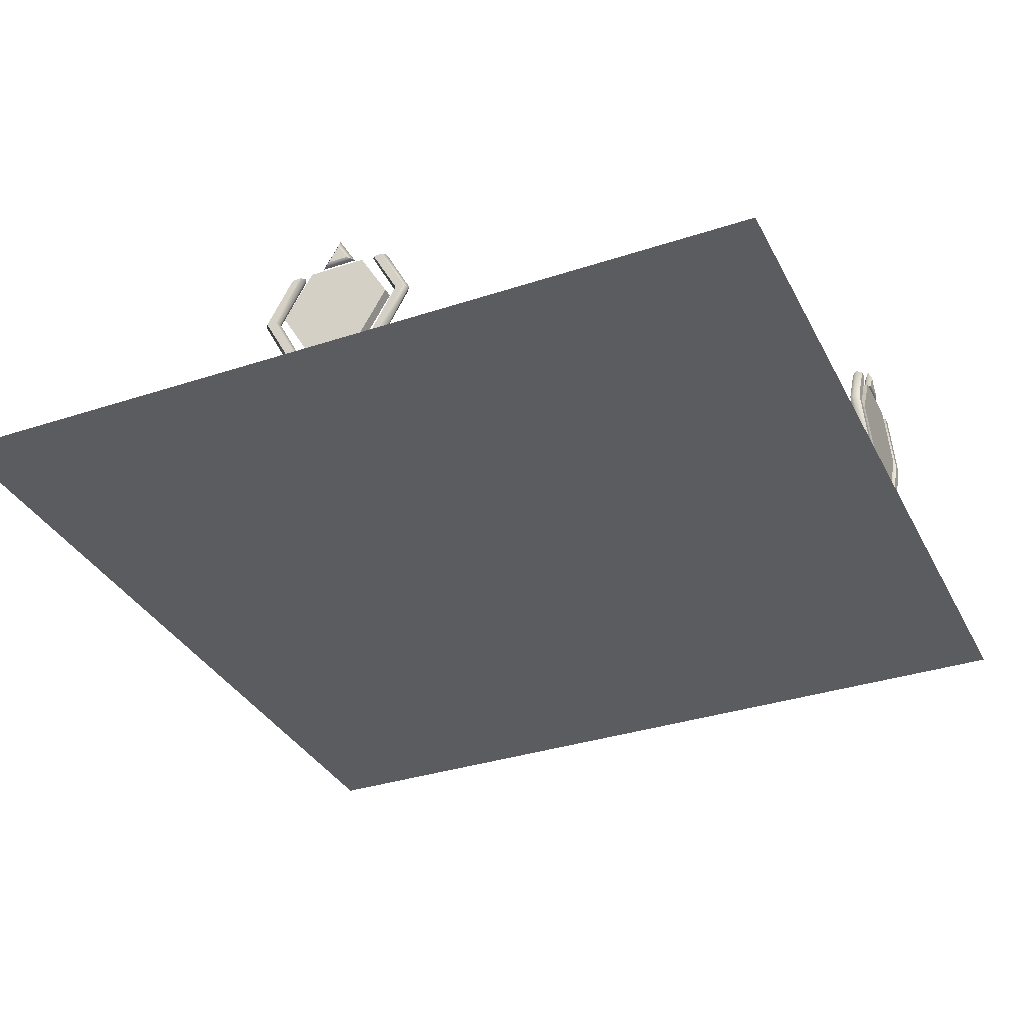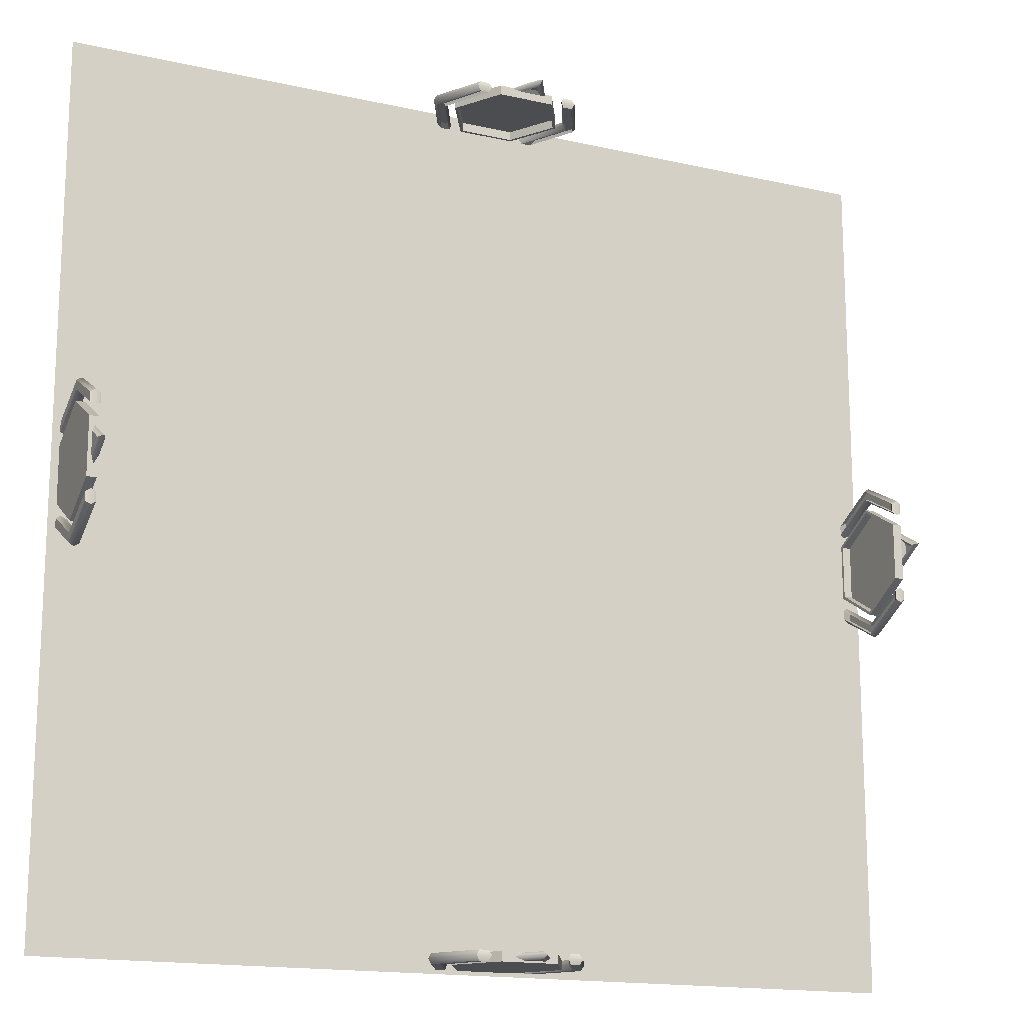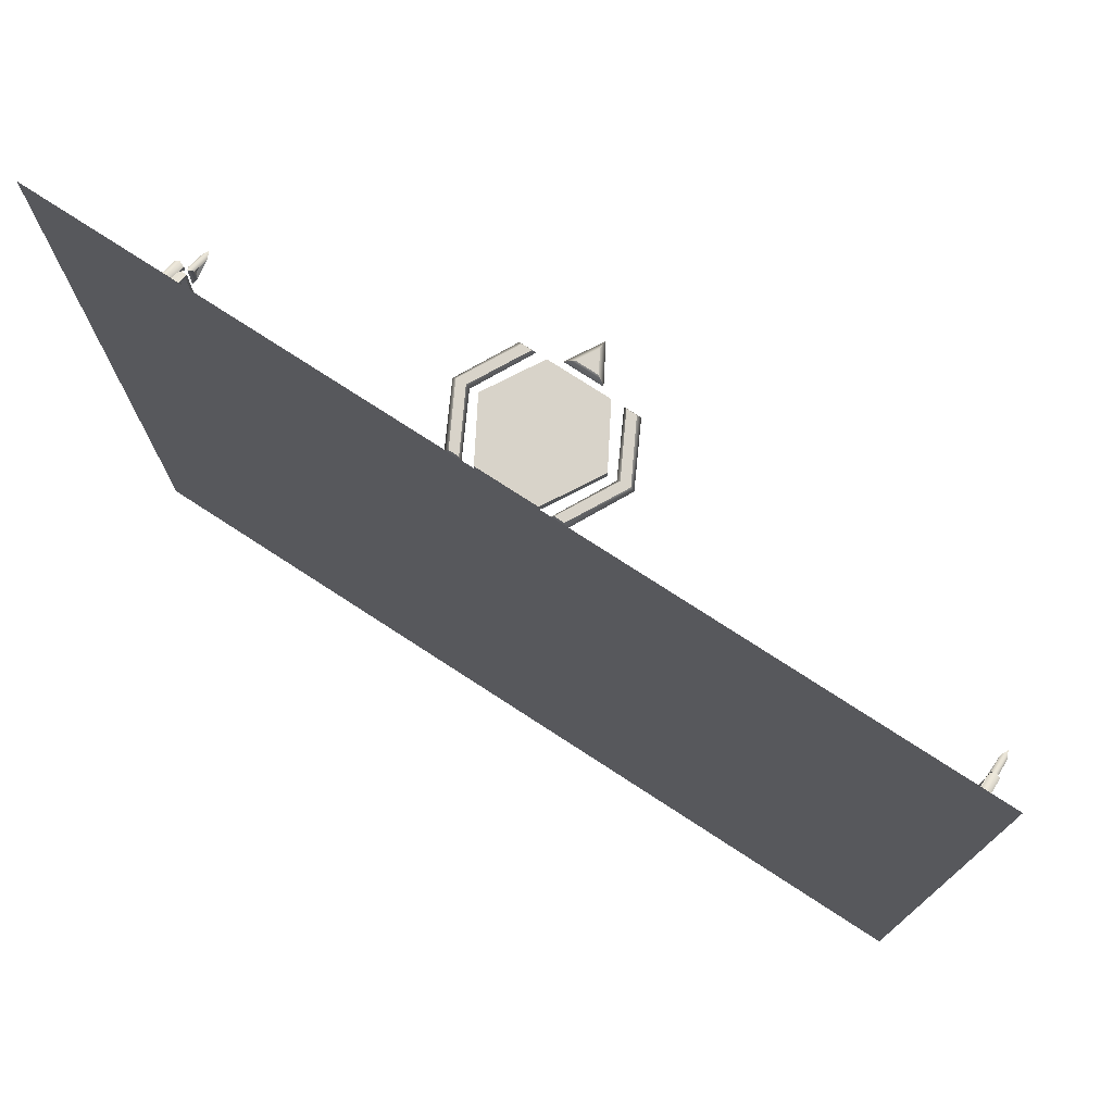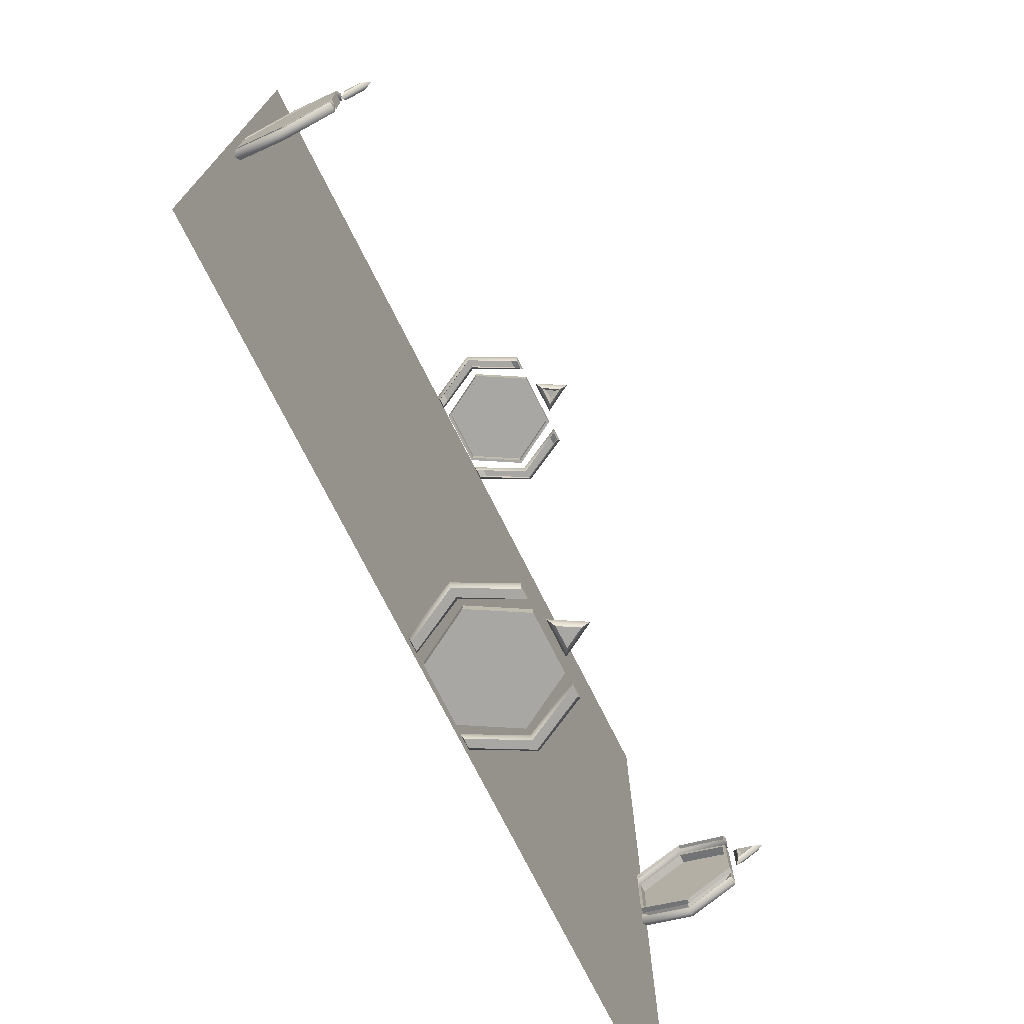
<metadata>
{"format":"obj","ext":"obj","renderer":"f3d","projection":"perspective","resolution":1024,"background":"white","views":[{"elev":-34.1,"azim":114.1,"up":"+Y"},{"elev":-15.9,"azim":154.7,"up":"+Z"},{"elev":76.0,"azim":33.0,"up":"+Z"},{"elev":-74.5,"azim":116.7,"up":"+Z"}]}
</metadata>
<code>
g default
v -12 0.3113 12
v -3.998 0.3113 12
v 3.998 0.3113 12
v 12 0.3113 12
v -12 0.3113 3.998
v -3.998 0.3113 3.998
v 3.998 0.3113 3.998
v 12 0.3113 3.998
v -12 0.3113 -3.998
v -3.998 0.3113 -3.998
v 3.998 0.3113 -3.998
v 12 0.3113 -3.998
v -12 0.3113 -12
v -3.998 0.3113 -12
v 3.998 0.3113 -12
v 12 0.3113 -12
g Road1
f 1 2 6 5
f 2 3 7 6
f 3 4 8 7
f 5 6 10 9
f 6 7 11 10
f 7 8 12 11
f 9 10 14 13
f 10 11 15 14
f 11 12 16 15
g default
v 0.6969 3.07 -11.9
v -0.8546 3.07 -11.9
v -1.63 1.727 -11.9
v -0.8546 0.3832 -11.9
v 0.6969 0.3832 -11.9
v 1.473 1.727 -11.9
v 0.6969 3.07 -11.64
v -0.8546 3.07 -11.64
v -1.63 1.727 -11.64
v -0.8546 0.3832 -11.64
v 0.6969 0.3832 -11.64
v 1.473 1.727 -11.64
v -0.07883 1.727 -11.9
v 0.6525 0.46 -11.64
v -0.8102 0.46 -11.64
v -1.542 1.727 -11.64
v -0.8102 2.994 -11.64
v 0.6525 2.994 -11.64
v 1.384 1.727 -11.64
v 0.6525 0.46 -11.88
v -0.8102 0.46 -11.88
v -0.07883 1.727 -11.88
v -1.542 1.727 -11.88
v -0.8102 2.994 -11.88
v 0.6525 2.994 -11.88
v 1.384 1.727 -11.88
v -1.221 0.3878 -11.9
v -1.221 0.3878 -11.63
v -1.47 0.3878 -11.9
v -1.47 0.3878 -11.63
v -1.47 3.066 -11.9
v -1.47 3.066 -11.63
v -1.221 3.066 -11.9
v -1.221 3.066 -11.63
v -2.185 1.727 -11.9
v -2.185 1.727 -11.63
v -1.936 1.727 -11.63
v -1.936 1.727 -11.9
v -1.14 0.345 -11.76
v -1.855 1.727 -11.76
v -1.14 3.109 -11.76
v -1.555 3.109 -11.76
v -2.27 1.727 -11.76
v -1.555 0.345 -11.76
v 1.056 0.3878 -11.63
v 1.056 0.3878 -11.9
v 1.305 0.3878 -11.63
v 1.305 0.3878 -11.9
v 1.305 3.066 -11.63
v 1.305 3.066 -11.9
v 1.056 3.066 -11.63
v 1.056 3.066 -11.9
v 2.021 1.727 -11.63
v 2.021 1.727 -11.9
v 1.772 1.727 -11.9
v 1.772 1.727 -11.63
v 0.9757 0.345 -11.76
v 1.691 1.727 -11.76
v 0.9757 3.109 -11.76
v 1.391 3.109 -11.76
v 2.106 1.727 -11.76
v 1.391 0.345 -11.76
v -2.168 1.727 -11.72
v -1.951 1.727 -11.72
v -1.329 2.891 -11.72
v -1.545 2.891 -11.72
v -1.329 0.5623 -11.72
v -1.545 0.5623 -11.72
v 1.165 2.891 -11.72
v 1.787 1.727 -11.72
v 2.003 1.727 -11.72
v 1.381 2.891 -11.72
v 1.165 0.5626 -11.72
v 1.381 0.5626 -11.72
v -0.3646 3.364 -11.88
v 0.2057 3.364 -11.88
v -0.07944 3.858 -11.88
v -0.3646 3.364 -11.68
v 0.2057 3.364 -11.68
v -0.07944 3.858 -11.68
v -0.07944 3.529 -11.88
v -0.5663 3.237 -11.78
v 0.4075 3.237 -11.78
v -0.07944 4.08 -11.78
v -0.229 3.448 -11.77
v 0.07018 3.448 -11.77
v -0.07944 3.534 -11.77
v -0.07944 3.707 -11.77
g Portal4
f 17 18 24 23
f 18 19 25 24
f 19 20 26 25
f 20 21 27 26
f 21 22 28 27
f 22 17 23 28
f 18 17 29
f 19 18 29
f 20 19 29
f 21 20 29
f 22 21 29
f 17 22 29
f 23 24 33 34
f 24 25 32 33
f 25 26 31 32
f 26 27 30 31
f 27 28 35 30
f 28 23 34 35
f 37 36 38
f 39 37 38
f 40 39 38
f 41 40 38
f 42 41 38
f 36 42 38
f 31 30 36 37
f 32 31 37 39
f 33 32 39 40
f 34 33 40 41
f 35 34 41 42
f 30 35 42 36
f 60 55 44 46
f 58 59 52 48
f 57 58 48 50
f 56 57 50 53
f 79 80 81 82
f 49 54 51 47
f 59 60 46 52
f 83 80 79 84
f 55 56 53 44
f 51 54 43 45
f 54 56 55 43
f 49 57 56 54
f 47 58 57 49
f 51 59 58 47
f 45 60 59 51
f 43 55 60 45
f 78 73 62 64
f 76 77 70 66
f 75 76 66 68
f 74 75 68 71
f 70 71 68 66
f 85 86 87 88
f 77 78 64 70
f 62 71 70 64
f 73 74 71 62
f 87 86 89 90
f 72 74 73 61
f 67 75 74 72
f 65 76 75 67
f 69 77 76 65
f 63 78 77 69
f 61 73 78 63
f 53 50 81 80
f 50 48 82 81
f 48 52 79 82
f 44 53 80 83
f 52 46 84 79
f 46 44 83 84
f 67 72 86 85
f 69 65 88 87
f 65 67 85 88
f 72 61 89 86
f 61 63 90 89
f 63 69 87 90
f 98 99 95 94
f 99 100 96 95
f 100 98 94 96
f 92 91 97
f 93 92 97
f 91 93 97
f 101 102 103
f 102 104 103
f 104 101 103
f 91 92 99 98
f 92 93 100 99
f 93 91 98 100
f 94 95 102 101
f 95 96 104 102
f 96 94 101 104
g default
v 11.8 3.07 0.7934
v 11.8 3.07 -0.7581
v 11.8 1.727 -1.534
v 11.8 0.3832 -0.7581
v 11.8 0.3832 0.7934
v 11.8 1.727 1.569
v 11.54 3.07 0.7934
v 11.54 3.07 -0.7581
v 11.54 1.727 -1.534
v 11.54 0.3832 -0.7581
v 11.54 0.3832 0.7934
v 11.54 1.727 1.569
v 11.8 1.727 0.01763
v 11.54 0.46 0.749
v 11.54 0.46 -0.7137
v 11.54 1.727 -1.445
v 11.54 2.994 -0.7137
v 11.54 2.994 0.749
v 11.54 1.727 1.48
v 11.78 0.46 0.749
v 11.78 0.46 -0.7137
v 11.78 1.727 0.01763
v 11.78 1.727 -1.445
v 11.78 2.994 -0.7137
v 11.78 2.994 0.749
v 11.78 1.727 1.48
v 11.81 0.3878 -1.124
v 11.53 0.3878 -1.124
v 11.81 0.3878 -1.373
v 11.53 0.3878 -1.373
v 11.81 3.066 -1.373
v 11.53 3.066 -1.373
v 11.81 3.066 -1.124
v 11.53 3.066 -1.124
v 11.81 1.727 -2.089
v 11.53 1.727 -2.089
v 11.53 1.727 -1.839
v 11.81 1.727 -1.839
v 11.67 0.345 -1.043
v 11.67 1.727 -1.759
v 11.67 3.109 -1.043
v 11.67 3.109 -1.459
v 11.67 1.727 -2.174
v 11.67 0.345 -1.459
v 11.53 0.3878 1.153
v 11.81 0.3878 1.153
v 11.53 0.3878 1.402
v 11.81 0.3878 1.402
v 11.53 3.066 1.402
v 11.81 3.066 1.402
v 11.53 3.066 1.153
v 11.81 3.066 1.153
v 11.53 1.727 2.117
v 11.81 1.727 2.117
v 11.81 1.727 1.868
v 11.53 1.727 1.868
v 11.67 0.345 1.072
v 11.67 1.727 1.788
v 11.67 3.109 1.072
v 11.67 3.109 1.487
v 11.67 1.727 2.203
v 11.67 0.345 1.487
v 11.62 1.727 -2.071
v 11.62 1.727 -1.855
v 11.62 2.891 -1.232
v 11.62 2.891 -1.449
v 11.62 0.5623 -1.232
v 11.62 0.5623 -1.449
v 11.62 2.891 1.261
v 11.62 1.727 1.883
v 11.62 1.727 2.1
v 11.62 2.891 1.478
v 11.62 0.5626 1.261
v 11.62 0.5626 1.478
v 11.79 3.364 -0.2681
v 11.79 3.364 0.3022
v 11.79 3.858 0.01702
v 11.59 3.364 -0.2681
v 11.59 3.364 0.3022
v 11.59 3.858 0.01702
v 11.79 3.529 0.01702
v 11.69 3.237 -0.4699
v 11.69 3.237 0.5039
v 11.69 4.08 0.01702
v 11.67 3.448 -0.1326
v 11.67 3.448 0.1666
v 11.67 3.534 0.01702
v 11.67 3.707 0.01702
g Portal2
f 105 106 112 111
f 106 107 113 112
f 107 108 114 113
f 108 109 115 114
f 109 110 116 115
f 110 105 111 116
f 106 105 117
f 107 106 117
f 108 107 117
f 109 108 117
f 110 109 117
f 105 110 117
f 111 112 121 122
f 112 113 120 121
f 113 114 119 120
f 114 115 118 119
f 115 116 123 118
f 116 111 122 123
f 125 124 126
f 127 125 126
f 128 127 126
f 129 128 126
f 130 129 126
f 124 130 126
f 119 118 124 125
f 120 119 125 127
f 121 120 127 128
f 122 121 128 129
f 123 122 129 130
f 118 123 130 124
f 148 143 132 134
f 146 147 140 136
f 145 146 136 138
f 144 145 138 141
f 167 168 169 170
f 137 142 139 135
f 147 148 134 140
f 171 168 167 172
f 143 144 141 132
f 139 142 131 133
f 142 144 143 131
f 137 145 144 142
f 135 146 145 137
f 139 147 146 135
f 133 148 147 139
f 131 143 148 133
f 166 161 150 152
f 164 165 158 154
f 163 164 154 156
f 162 163 156 159
f 158 159 156 154
f 173 174 175 176
f 165 166 152 158
f 150 159 158 152
f 161 162 159 150
f 175 174 177 178
f 160 162 161 149
f 155 163 162 160
f 153 164 163 155
f 157 165 164 153
f 151 166 165 157
f 149 161 166 151
f 141 138 169 168
f 138 136 170 169
f 136 140 167 170
f 132 141 168 171
f 140 134 172 167
f 134 132 171 172
f 155 160 174 173
f 157 153 176 175
f 153 155 173 176
f 160 149 177 174
f 149 151 178 177
f 151 157 175 178
f 186 187 183 182
f 187 188 184 183
f 188 186 182 184
f 180 179 185
f 181 180 185
f 179 181 185
f 189 190 191
f 190 192 191
f 192 189 191
f 179 180 187 186
f 180 181 188 187
f 181 179 186 188
f 182 183 190 189
f 183 184 192 190
f 184 182 189 192
g default
v -0.8018 3.07 11.83
v 0.7497 3.07 11.83
v 1.525 1.727 11.83
v 0.7497 0.3832 11.83
v -0.8018 0.3832 11.83
v -1.578 1.727 11.83
v -0.8018 3.07 11.57
v 0.7497 3.07 11.57
v 1.525 1.727 11.57
v 0.7497 0.3832 11.57
v -0.8018 0.3832 11.57
v -1.578 1.727 11.57
v -0.02601 1.727 11.83
v -0.7574 0.46 11.57
v 0.7054 0.46 11.57
v 1.437 1.727 11.57
v 0.7054 2.994 11.57
v -0.7574 2.994 11.57
v -1.489 1.727 11.57
v -0.7574 0.46 11.81
v 0.7054 0.46 11.81
v -0.02601 1.727 11.81
v 1.437 1.727 11.81
v 0.7054 2.994 11.81
v -0.7574 2.994 11.81
v -1.489 1.727 11.81
v 1.116 0.3878 11.84
v 1.116 0.3878 11.56
v 1.365 0.3878 11.84
v 1.365 0.3878 11.56
v 1.365 3.066 11.84
v 1.365 3.066 11.56
v 1.116 3.066 11.84
v 1.116 3.066 11.56
v 2.08 1.727 11.84
v 2.08 1.727 11.56
v 1.831 1.727 11.56
v 1.831 1.727 11.84
v 1.035 0.345 11.7
v 1.75 1.727 11.7
v 1.035 3.109 11.7
v 1.45 3.109 11.7
v 2.166 1.727 11.7
v 1.45 0.345 11.7
v -1.161 0.3878 11.56
v -1.161 0.3878 11.84
v -1.41 0.3878 11.56
v -1.41 0.3878 11.84
v -1.41 3.066 11.56
v -1.41 3.066 11.84
v -1.161 3.066 11.56
v -1.161 3.066 11.84
v -2.126 1.727 11.56
v -2.126 1.727 11.84
v -1.877 1.727 11.84
v -1.877 1.727 11.56
v -1.08 0.345 11.7
v -1.796 1.727 11.7
v -1.08 3.109 11.7
v -1.496 3.109 11.7
v -2.211 1.727 11.7
v -1.496 0.345 11.7
v 2.063 1.727 11.65
v 1.846 1.727 11.65
v 1.224 2.891 11.65
v 1.441 2.891 11.65
v 1.224 0.5623 11.65
v 1.441 0.5623 11.65
v -1.269 2.891 11.65
v -1.891 1.727 11.65
v -2.108 1.727 11.65
v -1.486 2.891 11.65
v -1.269 0.5626 11.65
v -1.486 0.5626 11.65
v 0.2597 3.364 11.82
v -0.3106 3.364 11.82
v -0.02541 3.858 11.82
v 0.2597 3.364 11.62
v -0.3106 3.364 11.62
v -0.02541 3.858 11.62
v -0.02541 3.529 11.82
v 0.4615 3.237 11.72
v -0.5123 3.237 11.72
v -0.02541 4.08 11.72
v 0.1242 3.448 11.7
v -0.175 3.448 11.7
v -0.02541 3.534 11.7
v -0.02541 3.707 11.7
g Portal5
f 193 194 200 199
f 194 195 201 200
f 195 196 202 201
f 196 197 203 202
f 197 198 204 203
f 198 193 199 204
f 194 193 205
f 195 194 205
f 196 195 205
f 197 196 205
f 198 197 205
f 193 198 205
f 199 200 209 210
f 200 201 208 209
f 201 202 207 208
f 202 203 206 207
f 203 204 211 206
f 204 199 210 211
f 213 212 214
f 215 213 214
f 216 215 214
f 217 216 214
f 218 217 214
f 212 218 214
f 207 206 212 213
f 208 207 213 215
f 209 208 215 216
f 210 209 216 217
f 211 210 217 218
f 206 211 218 212
f 236 231 220 222
f 234 235 228 224
f 233 234 224 226
f 232 233 226 229
f 255 256 257 258
f 225 230 227 223
f 235 236 222 228
f 259 256 255 260
f 231 232 229 220
f 227 230 219 221
f 230 232 231 219
f 225 233 232 230
f 223 234 233 225
f 227 235 234 223
f 221 236 235 227
f 219 231 236 221
f 254 249 238 240
f 252 253 246 242
f 251 252 242 244
f 250 251 244 247
f 246 247 244 242
f 261 262 263 264
f 253 254 240 246
f 238 247 246 240
f 249 250 247 238
f 263 262 265 266
f 248 250 249 237
f 243 251 250 248
f 241 252 251 243
f 245 253 252 241
f 239 254 253 245
f 237 249 254 239
f 229 226 257 256
f 226 224 258 257
f 224 228 255 258
f 220 229 256 259
f 228 222 260 255
f 222 220 259 260
f 243 248 262 261
f 245 241 264 263
f 241 243 261 264
f 248 237 265 262
f 237 239 266 265
f 239 245 263 266
f 274 275 271 270
f 275 276 272 271
f 276 274 270 272
f 268 267 273
f 269 268 273
f 267 269 273
f 277 278 279
f 278 280 279
f 280 277 279
f 267 268 275 274
f 268 269 276 275
f 269 267 274 276
f 270 271 278 277
f 271 272 280 278
f 272 270 277 280
g default
v -11.73 3.07 -0.7523
v -11.73 3.07 0.7992
v -11.73 1.727 1.575
v -11.73 0.3832 0.7992
v -11.73 0.3832 -0.7523
v -11.73 1.727 -1.528
v -11.47 3.07 -0.7523
v -11.47 3.07 0.7992
v -11.47 1.727 1.575
v -11.47 0.3832 0.7992
v -11.47 0.3832 -0.7523
v -11.47 1.727 -1.528
v -11.73 1.727 0.02347
v -11.47 0.46 -0.7079
v -11.47 0.46 0.7548
v -11.47 1.727 1.486
v -11.47 2.994 0.7548
v -11.47 2.994 -0.7079
v -11.47 1.727 -1.439
v -11.71 0.46 -0.7079
v -11.71 0.46 0.7548
v -11.71 1.727 0.02347
v -11.71 1.727 1.486
v -11.71 2.994 0.7548
v -11.71 2.994 -0.7079
v -11.71 1.727 -1.439
v -11.74 0.3878 1.165
v -11.46 0.3878 1.165
v -11.74 0.3878 1.414
v -11.46 0.3878 1.414
v -11.74 3.066 1.414
v -11.46 3.066 1.414
v -11.74 3.066 1.165
v -11.46 3.066 1.165
v -11.74 1.727 2.13
v -11.46 1.727 2.13
v -11.46 1.727 1.881
v -11.74 1.727 1.881
v -11.6 0.345 1.085
v -11.6 1.727 1.8
v -11.6 3.109 1.085
v -11.6 3.109 1.5
v -11.6 1.727 2.215
v -11.6 0.345 1.5
v -11.46 0.3878 -1.112
v -11.74 0.3878 -1.112
v -11.46 0.3878 -1.361
v -11.74 0.3878 -1.361
v -11.46 3.066 -1.361
v -11.74 3.066 -1.361
v -11.46 3.066 -1.112
v -11.74 3.066 -1.112
v -11.46 1.727 -2.076
v -11.74 1.727 -2.076
v -11.74 1.727 -1.827
v -11.46 1.727 -1.827
v -11.6 0.345 -1.031
v -11.6 1.727 -1.746
v -11.6 3.109 -1.031
v -11.6 3.109 -1.446
v -11.6 1.727 -2.162
v -11.6 0.345 -1.446
v -11.55 1.727 2.112
v -11.55 1.727 1.896
v -11.55 2.891 1.273
v -11.55 2.891 1.49
v -11.55 0.5623 1.273
v -11.55 0.5623 1.49
v -11.55 2.891 -1.22
v -11.55 1.727 -1.842
v -11.55 1.727 -2.059
v -11.55 2.891 -1.437
v -11.55 0.5626 -1.22
v -11.55 0.5626 -1.437
v -11.72 3.364 0.3092
v -11.72 3.364 -0.2611
v -11.72 3.858 0.02408
v -11.52 3.364 0.3092
v -11.52 3.364 -0.2611
v -11.52 3.858 0.02408
v -11.72 3.529 0.02408
v -11.62 3.237 0.511
v -11.62 3.237 -0.4628
v -11.62 4.08 0.02408
v -11.6 3.448 0.1737
v -11.6 3.448 -0.1255
v -11.6 3.534 0.02408
v -11.6 3.707 0.02408
g Portal3
f 281 282 288 287
f 282 283 289 288
f 283 284 290 289
f 284 285 291 290
f 285 286 292 291
f 286 281 287 292
f 282 281 293
f 283 282 293
f 284 283 293
f 285 284 293
f 286 285 293
f 281 286 293
f 287 288 297 298
f 288 289 296 297
f 289 290 295 296
f 290 291 294 295
f 291 292 299 294
f 292 287 298 299
f 301 300 302
f 303 301 302
f 304 303 302
f 305 304 302
f 306 305 302
f 300 306 302
f 295 294 300 301
f 296 295 301 303
f 297 296 303 304
f 298 297 304 305
f 299 298 305 306
f 294 299 306 300
f 324 319 308 310
f 322 323 316 312
f 321 322 312 314
f 320 321 314 317
f 343 344 345 346
f 313 318 315 311
f 323 324 310 316
f 347 344 343 348
f 319 320 317 308
f 315 318 307 309
f 318 320 319 307
f 313 321 320 318
f 311 322 321 313
f 315 323 322 311
f 309 324 323 315
f 307 319 324 309
f 342 337 326 328
f 340 341 334 330
f 339 340 330 332
f 338 339 332 335
f 334 335 332 330
f 349 350 351 352
f 341 342 328 334
f 326 335 334 328
f 337 338 335 326
f 351 350 353 354
f 336 338 337 325
f 331 339 338 336
f 329 340 339 331
f 333 341 340 329
f 327 342 341 333
f 325 337 342 327
f 317 314 345 344
f 314 312 346 345
f 312 316 343 346
f 308 317 344 347
f 316 310 348 343
f 310 308 347 348
f 331 336 350 349
f 333 329 352 351
f 329 331 349 352
f 336 325 353 350
f 325 327 354 353
f 327 333 351 354
f 362 363 359 358
f 363 364 360 359
f 364 362 358 360
f 356 355 361
f 357 356 361
f 355 357 361
f 365 366 367
f 366 368 367
f 368 365 367
f 355 356 363 362
f 356 357 364 363
f 357 355 362 364
f 358 359 366 365
f 359 360 368 366
f 360 358 365 368

</code>
